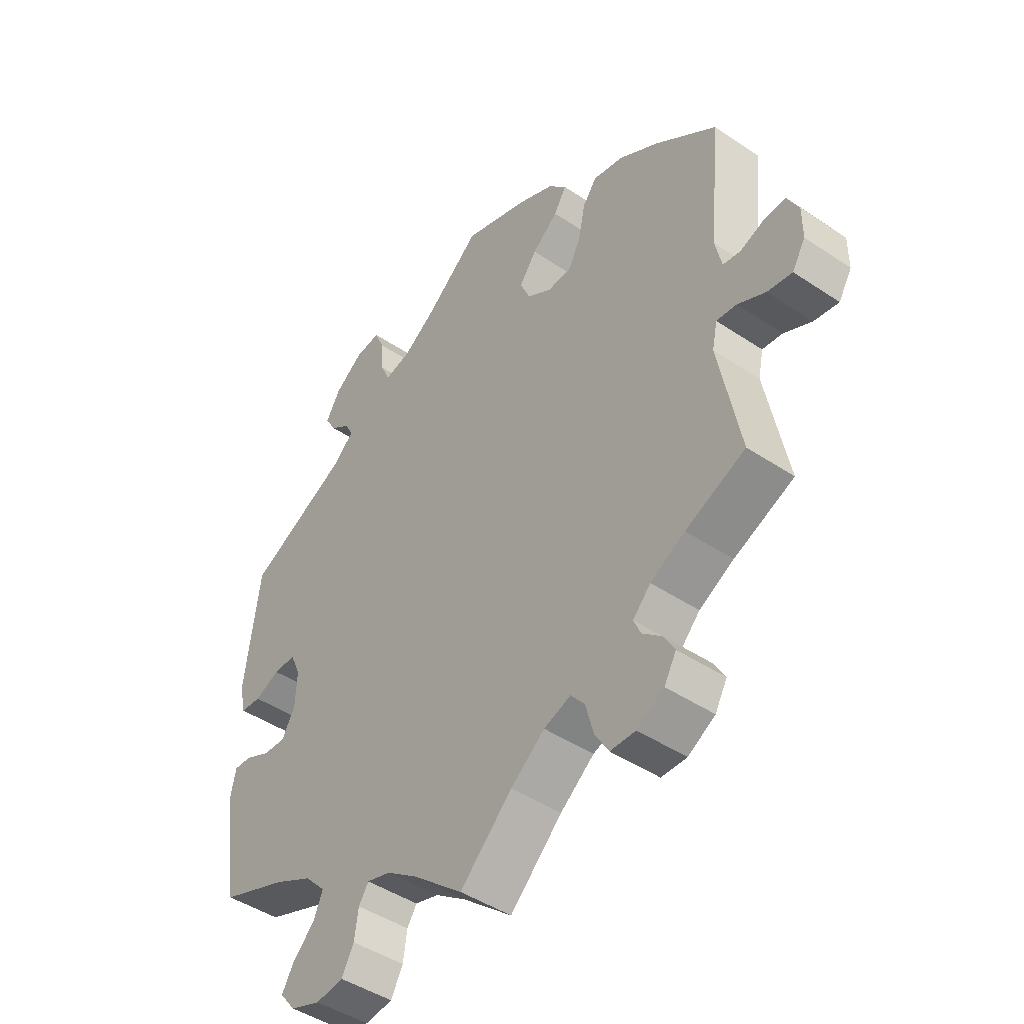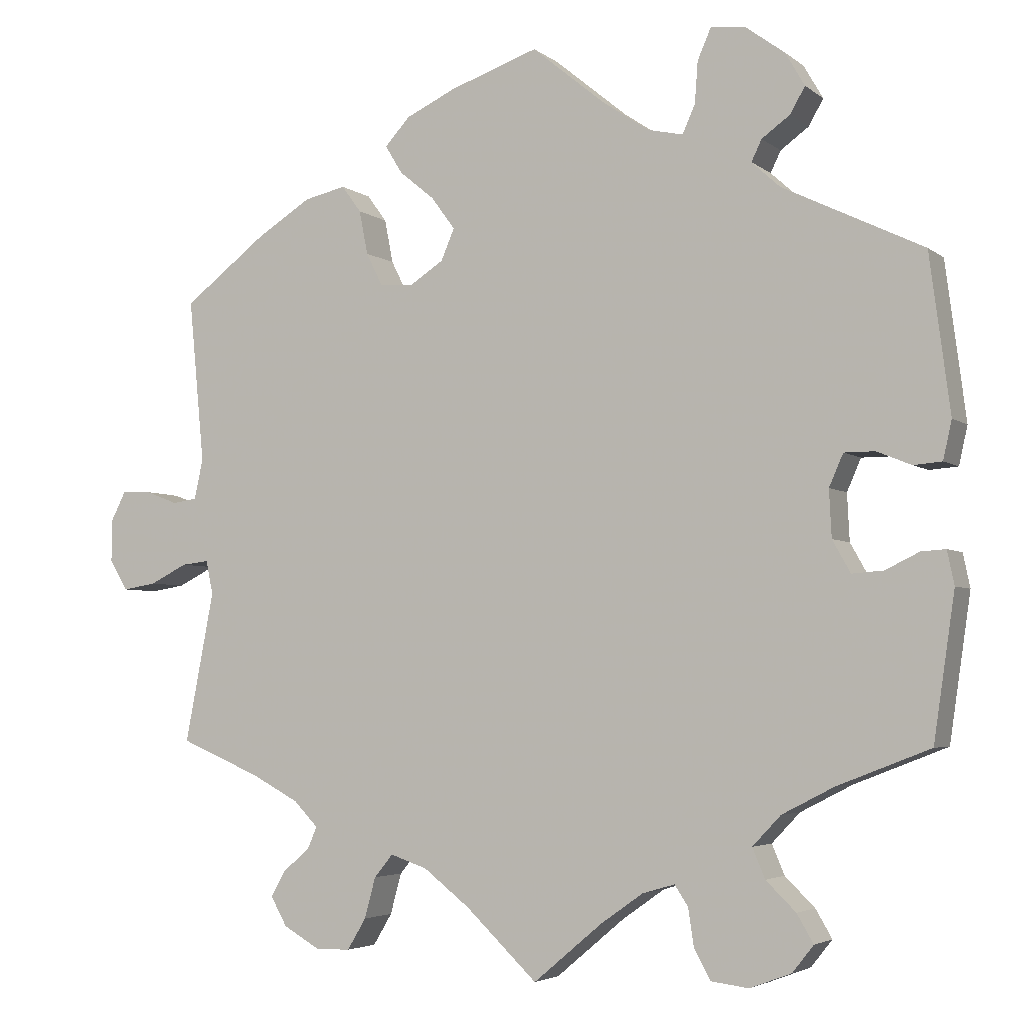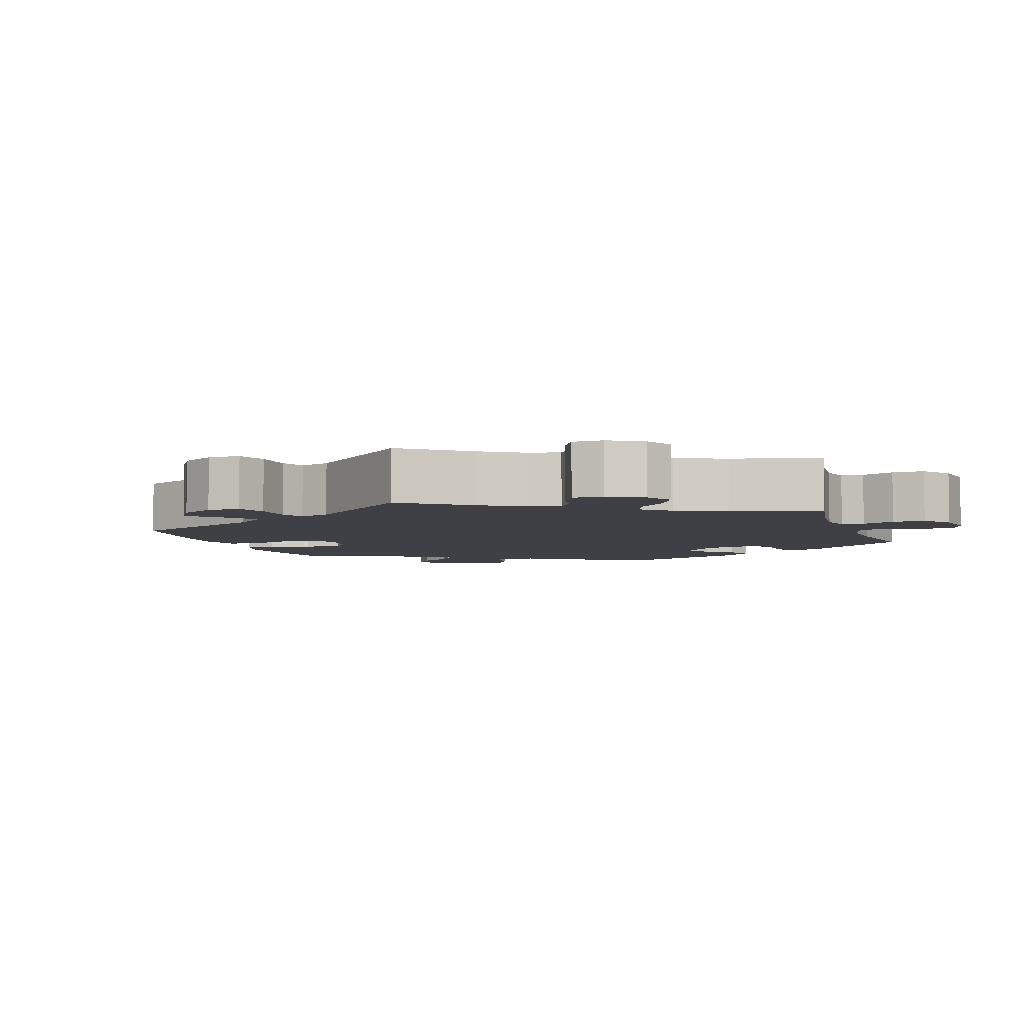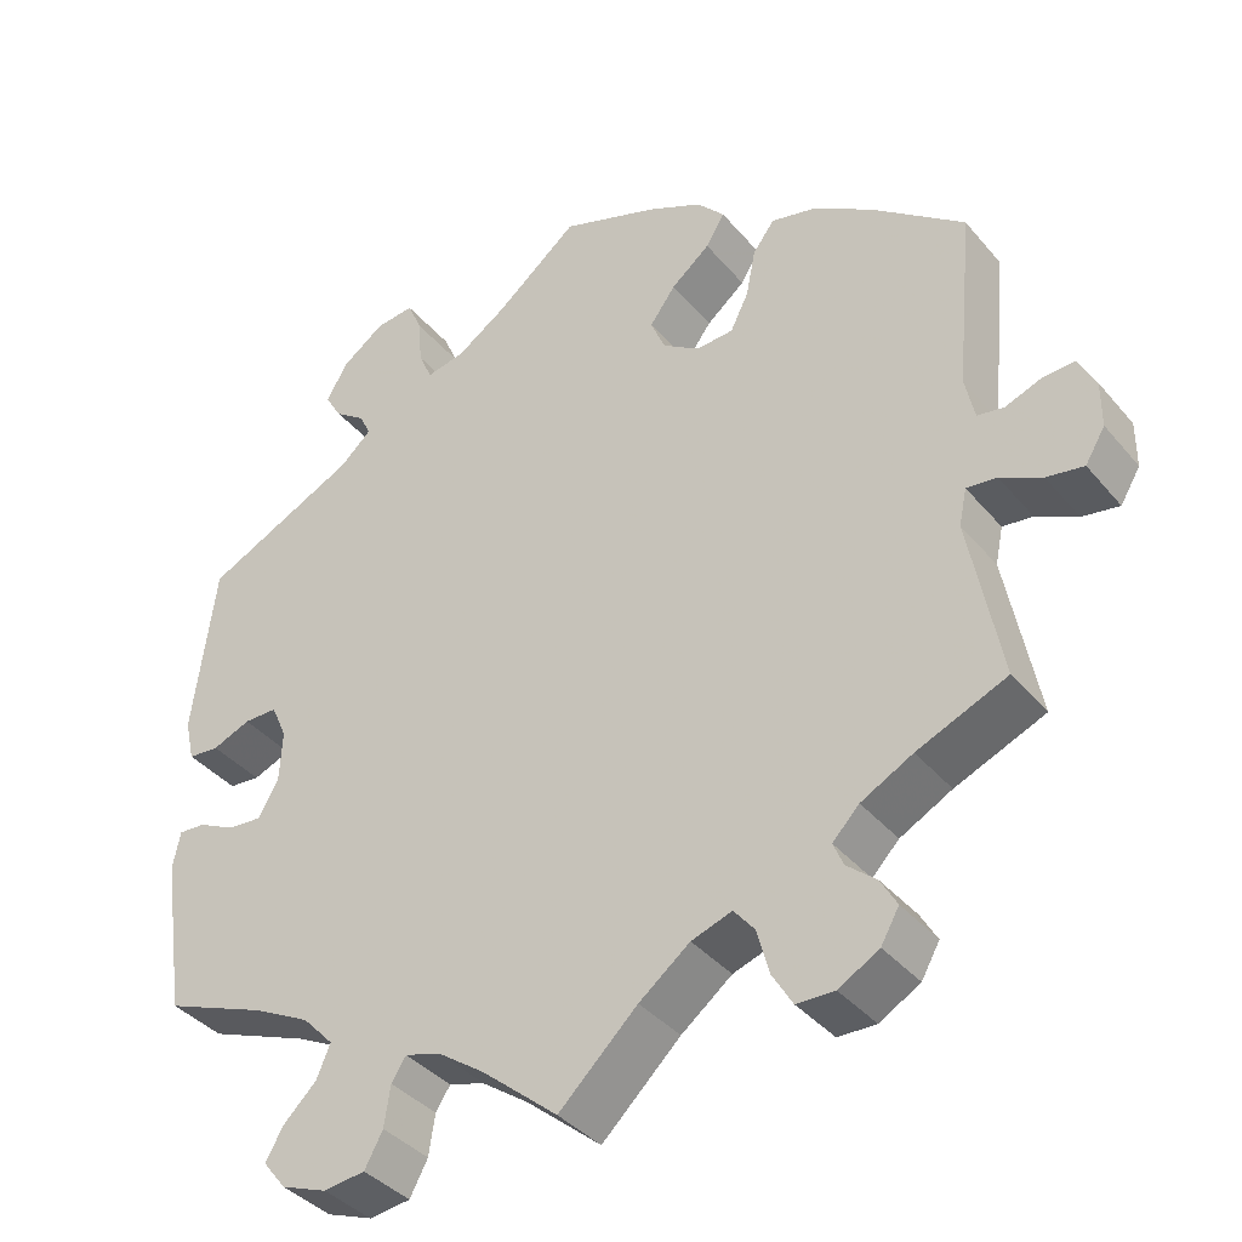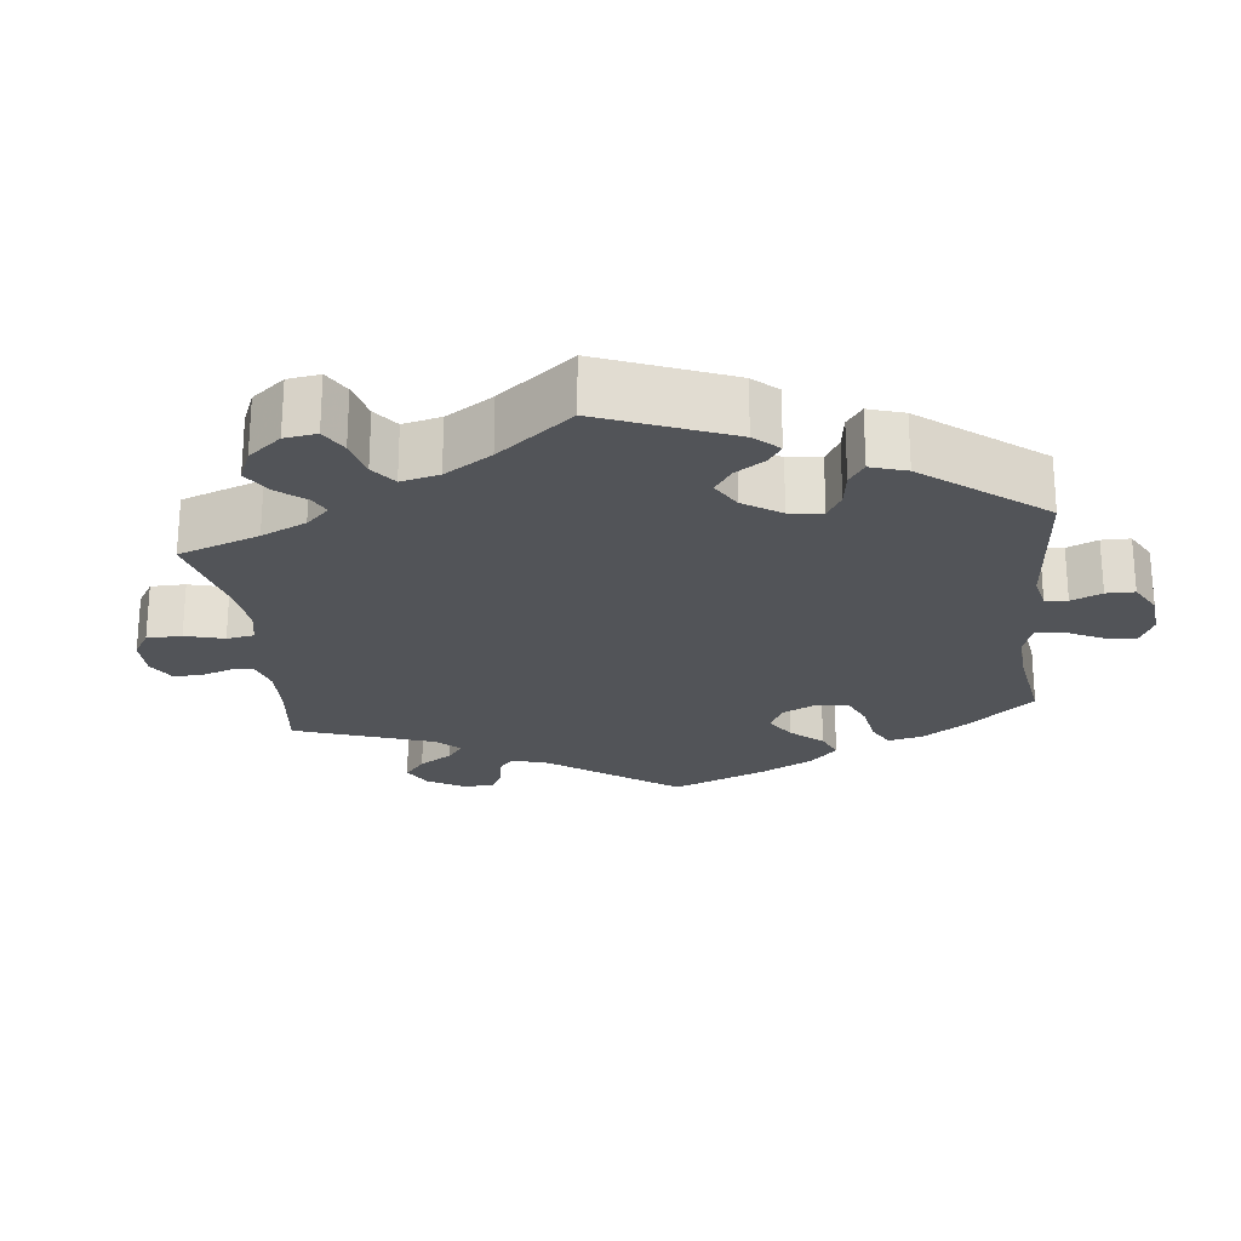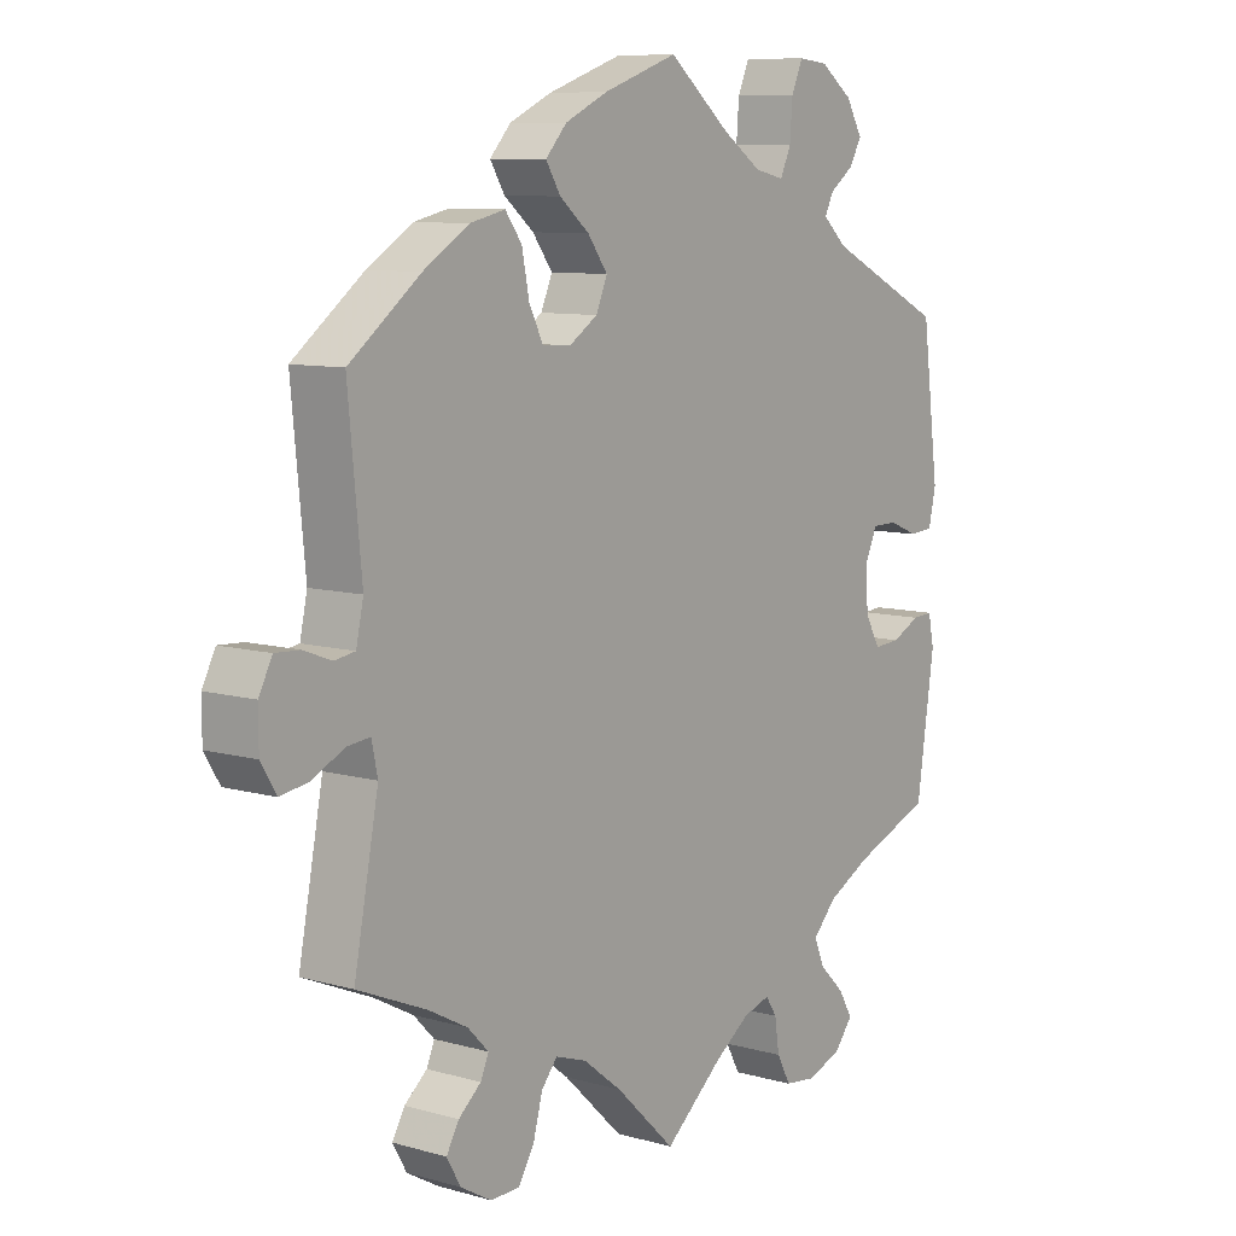
<metadata>
{"format":"obj","ext":"obj","renderer":"f3d","projection":"perspective","resolution":1024,"background":"white","views":[{"elev":-45.5,"azim":52.3,"up":"+Z"},{"elev":-4.1,"azim":-155.0,"up":"+Z"},{"elev":-5.2,"azim":139.1,"up":"+Y"},{"elev":-38.2,"azim":35.1,"up":"+Z"},{"elev":-23.1,"azim":-113.7,"up":"+Y"},{"elev":9.0,"azim":127.0,"up":"+Z"}]}
</metadata>
<code>
v 0.481 0.07 0.08
v 0.492 0.07 0.029
v 0.523 0.07 0.024
v 0.565 0.07 0.04
v 0.602 0.07 0.042
v 0.622 0.07 0.003
v 0.622 0.07 -0.051
v 0.599 0.07 -0.089
v 0.556 0.07 -0.082
v 0.508 0.07 -0.058
v 0.473 0.07 -0.054
v 0.464 0.07 -0.097
v 0.501 0.07 -0.289
v 0.397 0.07 -0.333
v 0.337 0.07 -0.365
v 0.306 0.07 -0.397
v 0.318 0.07 -0.425
v 0.352 0.07 -0.454
v 0.371 0.07 -0.487
v 0.35 0.07 -0.524
v 0.303 0.07 -0.551
v 0.259 0.07 -0.55
v 0.235 0.07 -0.51
v 0.221 0.07 -0.458
v 0.197 0.07 -0.429
v 0.15 0.07 -0.445
v 0.091 0.07 -0.491
v 0 0.07 -0.578
v -0.088 0.07 -0.504
v -0.142 0.07 -0.466
v -0.183 0.07 -0.454
v -0.2 0.07 -0.48
v -0.207 0.07 -0.527
v -0.228 0.07 -0.566
v -0.276 0.07 -0.572
v -0.329 0.07 -0.552
v -0.356 0.07 -0.518
v -0.335 0.07 -0.482
v -0.297 0.07 -0.445
v -0.281 0.07 -0.407
v -0.317 0.07 -0.369
v -0.383 0.07 -0.335
v -0.501 0.07 -0.289
v -0.528 0.07 -0.105
v -0.519 0.07 -0.062
v -0.488 0.07 -0.064
v -0.445 0.07 -0.085
v -0.405 0.07 -0.088
v -0.382 0.07 -0.047
v -0.379 0.07 0.013
v -0.397 0.07 0.054
v -0.436 0.07 0.054
v -0.48 0.07 0.036
v -0.516 0.07 0.039
v -0.527 0.07 0.088
v -0.501 0.07 0.288
v -0.322 0.07 0.375
v -0.286 0.07 0.408
v -0.299 0.07 0.435
v -0.335 0.07 0.461
v -0.354 0.07 0.494
v -0.329 0.07 0.537
v -0.28 0.07 0.573
v -0.235 0.07 0.578
v -0.218 0.07 0.539
v -0.214 0.07 0.486
v -0.198 0.07 0.45
v -0.153 0.07 0.46
v -0.095 0.07 0.499
v 0 0.07 0.577
v 0.113 0.07 0.538
v 0.177 0.07 0.508
v 0.209 0.07 0.473
v 0.187 0.07 0.437
v 0.142 0.07 0.4
v 0.112 0.07 0.359
v 0.129 0.07 0.319
v 0.172 0.07 0.291
v 0.215 0.07 0.294
v 0.236 0.07 0.336
v 0.247 0.07 0.392
v 0.272 0.07 0.426
v 0.325 0.07 0.414
v 0.394 0.07 0.371
v 0.501 0.07 0.289
v 0.481 0 0.08
v 0.492 0 0.029
v 0.523 0 0.024
v 0.565 0 0.04
v 0.602 0 0.042
v 0.622 0 0.003
v 0.622 0 -0.051
v 0.599 0 -0.089
v 0.556 0 -0.082
v 0.508 0 -0.058
v 0.473 0 -0.054
v 0.464 0 -0.097
v 0.501 0 -0.289
v 0.397 0 -0.333
v 0.337 0 -0.365
v 0.306 0 -0.397
v 0.318 0 -0.425
v 0.352 0 -0.454
v 0.371 0 -0.487
v 0.35 0 -0.524
v 0.303 0 -0.551
v 0.259 0 -0.55
v 0.235 0 -0.51
v 0.221 0 -0.458
v 0.197 0 -0.429
v 0.15 0 -0.445
v 0.091 0 -0.491
v 0 0 -0.578
v -0.088 0 -0.504
v -0.142 0 -0.466
v -0.183 0 -0.454
v -0.2 0 -0.48
v -0.207 0 -0.527
v -0.228 0 -0.566
v -0.276 0 -0.572
v -0.329 0 -0.552
v -0.356 0 -0.518
v -0.335 0 -0.482
v -0.297 0 -0.445
v -0.281 0 -0.407
v -0.317 0 -0.369
v -0.383 0 -0.335
v -0.501 0 -0.289
v -0.528 0 -0.105
v -0.519 0 -0.062
v -0.488 0 -0.064
v -0.445 0 -0.085
v -0.405 0 -0.088
v -0.382 0 -0.047
v -0.379 0 0.013
v -0.397 0 0.054
v -0.436 0 0.054
v -0.48 0 0.036
v -0.516 0 0.039
v -0.527 0 0.088
v -0.501 0 0.288
v -0.322 0 0.375
v -0.286 0 0.408
v -0.299 0 0.435
v -0.335 0 0.461
v -0.354 0 0.494
v -0.329 0 0.537
v -0.28 0 0.573
v -0.235 0 0.578
v -0.218 0 0.539
v -0.214 0 0.486
v -0.198 0 0.45
v -0.153 0 0.46
v -0.095 0 0.499
v 0 0 0.577
v 0.113 0 0.538
v 0.177 0 0.508
v 0.209 0 0.473
v 0.187 0 0.437
v 0.142 0 0.4
v 0.112 0 0.359
v 0.129 0 0.319
v 0.172 0 0.291
v 0.215 0 0.294
v 0.236 0 0.336
v 0.247 0 0.392
v 0.272 0 0.426
v 0.325 0 0.414
v 0.394 0 0.371
v 0.501 0 0.289
f 84 85 1
f 83 84 1 2
f 80 81 82 83
f 79 80 83 2
f 78 79 2
f 77 78 2
f 72 73 74 75
f 72 75 76
f 69 70 71 72
f 68 69 72 76
f 67 68 76 77
f 63 64 65 66
f 63 66 67
f 62 63 67
f 59 60 61 62
f 58 59 62 67
f 57 58 67 77
f 52 53 54 55
f 51 52 55 56
f 44 45 46 47
f 42 43 44 47
f 41 42 47 48
f 40 41 48 49
f 36 37 38 39
f 36 39 40
f 35 36 40
f 32 33 34 35
f 31 32 35 40
f 30 31 40 49
f 27 28 29
f 26 27 29 30
f 25 26 30 49
f 21 22 23 24
f 21 24 25
f 20 21 25
f 17 18 19 20
f 16 17 20 25
f 15 16 25 49
f 12 13 14
f 11 12 14 15
f 7 8 9 10
f 7 10 11
f 6 7 11
f 3 4 5 6
f 2 3 6 11
f 51 56 57 77
f 50 51 77 2
f 15 49 50
f 2 11 15 50
f 86 170 169
f 87 86 169 168
f 168 167 166 165
f 87 168 165 164
f 87 164 163
f 87 163 162
f 160 159 158 157
f 161 160 157
f 157 156 155 154
f 161 157 154 153
f 162 161 153 152
f 151 150 149 148
f 152 151 148
f 152 148 147
f 147 146 145 144
f 152 147 144 143
f 162 152 143 142
f 140 139 138 137
f 141 140 137 136
f 132 131 130 129
f 132 129 128 127
f 133 132 127 126
f 134 133 126 125
f 124 123 122 121
f 125 124 121
f 125 121 120
f 120 119 118 117
f 125 120 117 116
f 134 125 116 115
f 114 113 112
f 115 114 112 111
f 134 115 111 110
f 109 108 107 106
f 110 109 106
f 110 106 105
f 105 104 103 102
f 110 105 102 101
f 134 110 101 100
f 99 98 97
f 100 99 97 96
f 95 94 93 92
f 96 95 92
f 96 92 91
f 91 90 89 88
f 96 91 88 87
f 162 142 141 136
f 87 162 136 135
f 135 134 100
f 135 100 96 87
f 1 86 87 2
f 2 87 88 3
f 3 88 89 4
f 4 89 90 5
f 5 90 91 6
f 6 91 92 7
f 7 92 93 8
f 8 93 94 9
f 9 94 95 10
f 10 95 96 11
f 11 96 97 12
f 12 97 98 13
f 13 98 99 14
f 14 99 100 15
f 15 100 101 16
f 16 101 102 17
f 17 102 103 18
f 18 103 104 19
f 19 104 105 20
f 20 105 106 21
f 21 106 107 22
f 22 107 108 23
f 23 108 109 24
f 24 109 110 25
f 25 110 111 26
f 26 111 112 27
f 27 112 113 28
f 28 113 114 29
f 29 114 115 30
f 30 115 116 31
f 31 116 117 32
f 32 117 118 33
f 33 118 119 34
f 34 119 120 35
f 35 120 121 36
f 36 121 122 37
f 37 122 123 38
f 38 123 124 39
f 39 124 125 40
f 40 125 126 41
f 41 126 127 42
f 42 127 128 43
f 43 128 129 44
f 44 129 130 45
f 45 130 131 46
f 46 131 132 47
f 47 132 133 48
f 48 133 134 49
f 49 134 135 50
f 50 135 136 51
f 51 136 137 52
f 52 137 138 53
f 53 138 139 54
f 54 139 140 55
f 55 140 141 56
f 56 141 142 57
f 57 142 143 58
f 58 143 144 59
f 59 144 145 60
f 60 145 146 61
f 61 146 147 62
f 62 147 148 63
f 63 148 149 64
f 64 149 150 65
f 65 150 151 66
f 66 151 152 67
f 67 152 153 68
f 68 153 154 69
f 69 154 155 70
f 70 155 156 71
f 71 156 157 72
f 72 157 158 73
f 73 158 159 74
f 74 159 160 75
f 75 160 161 76
f 76 161 162 77
f 77 162 163 78
f 78 163 164 79
f 79 164 165 80
f 80 165 166 81
f 81 166 167 82
f 82 167 168 83
f 83 168 169 84
f 84 169 170 85
f 85 170 86 1

</code>
